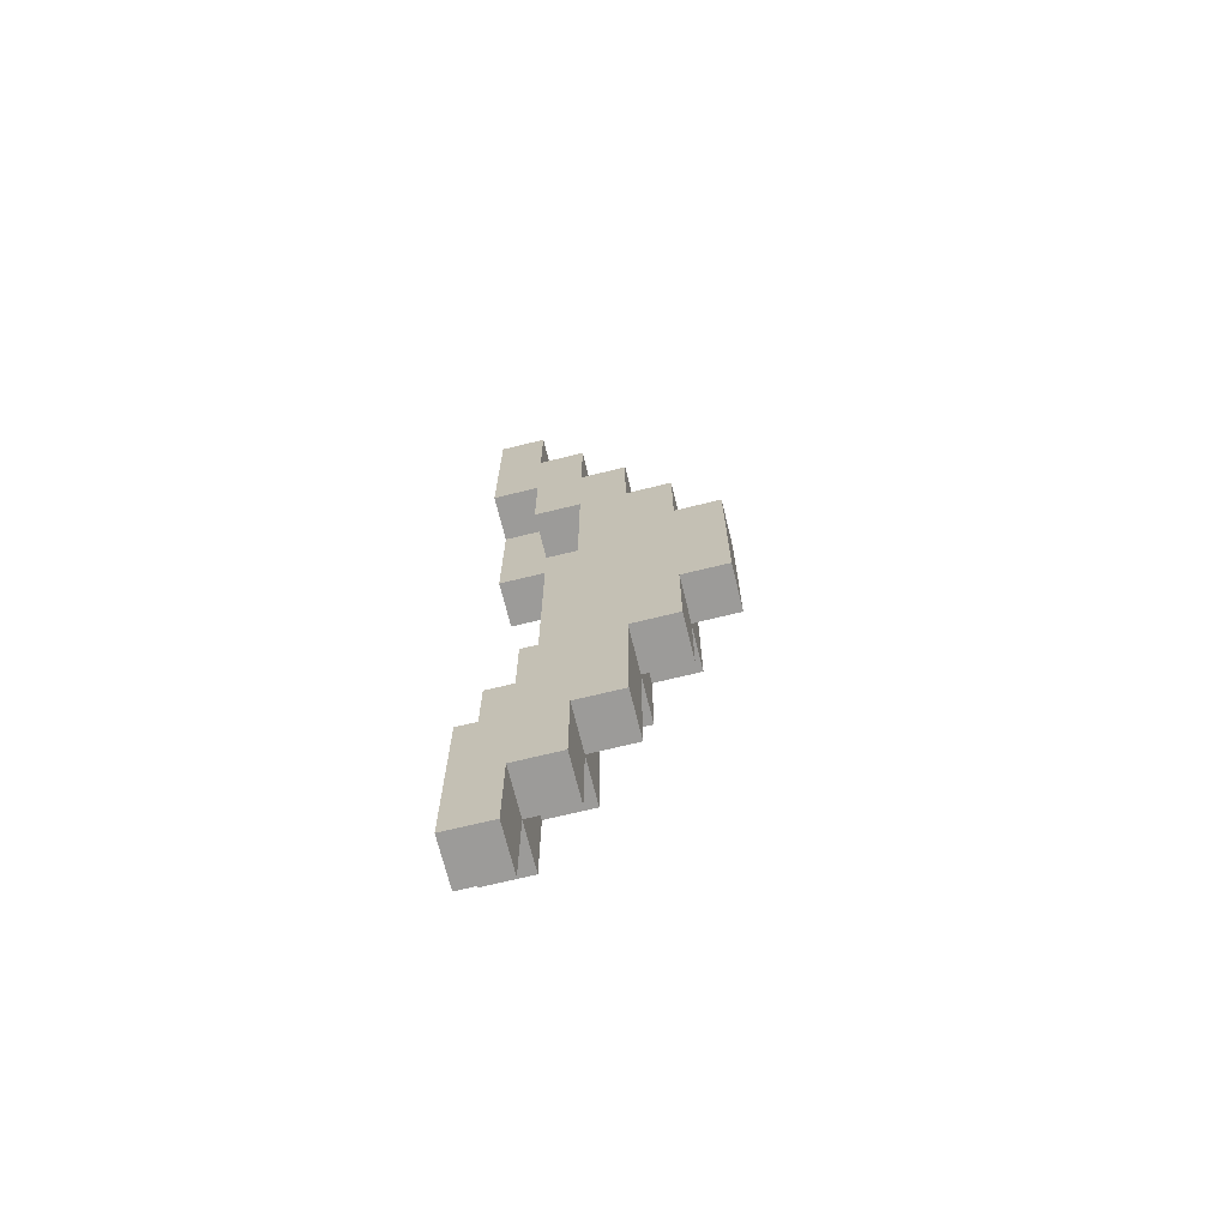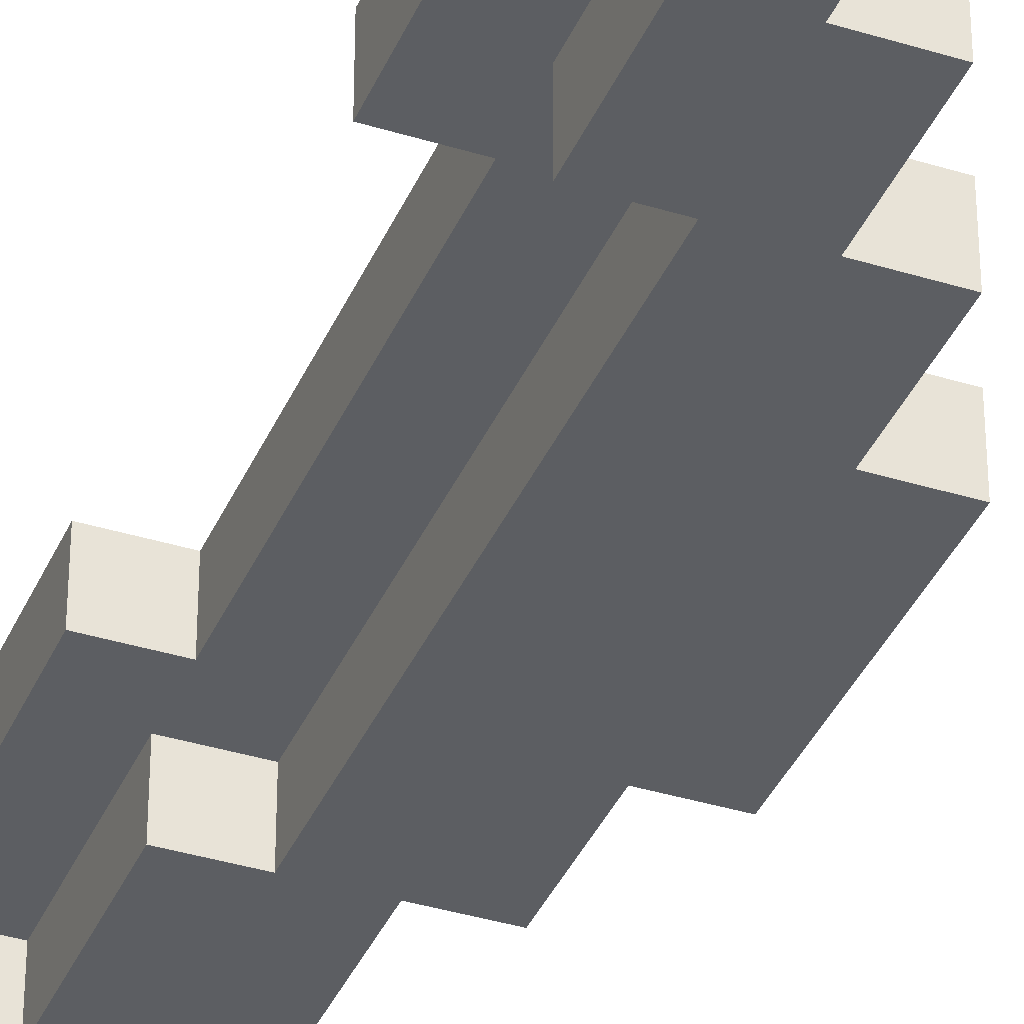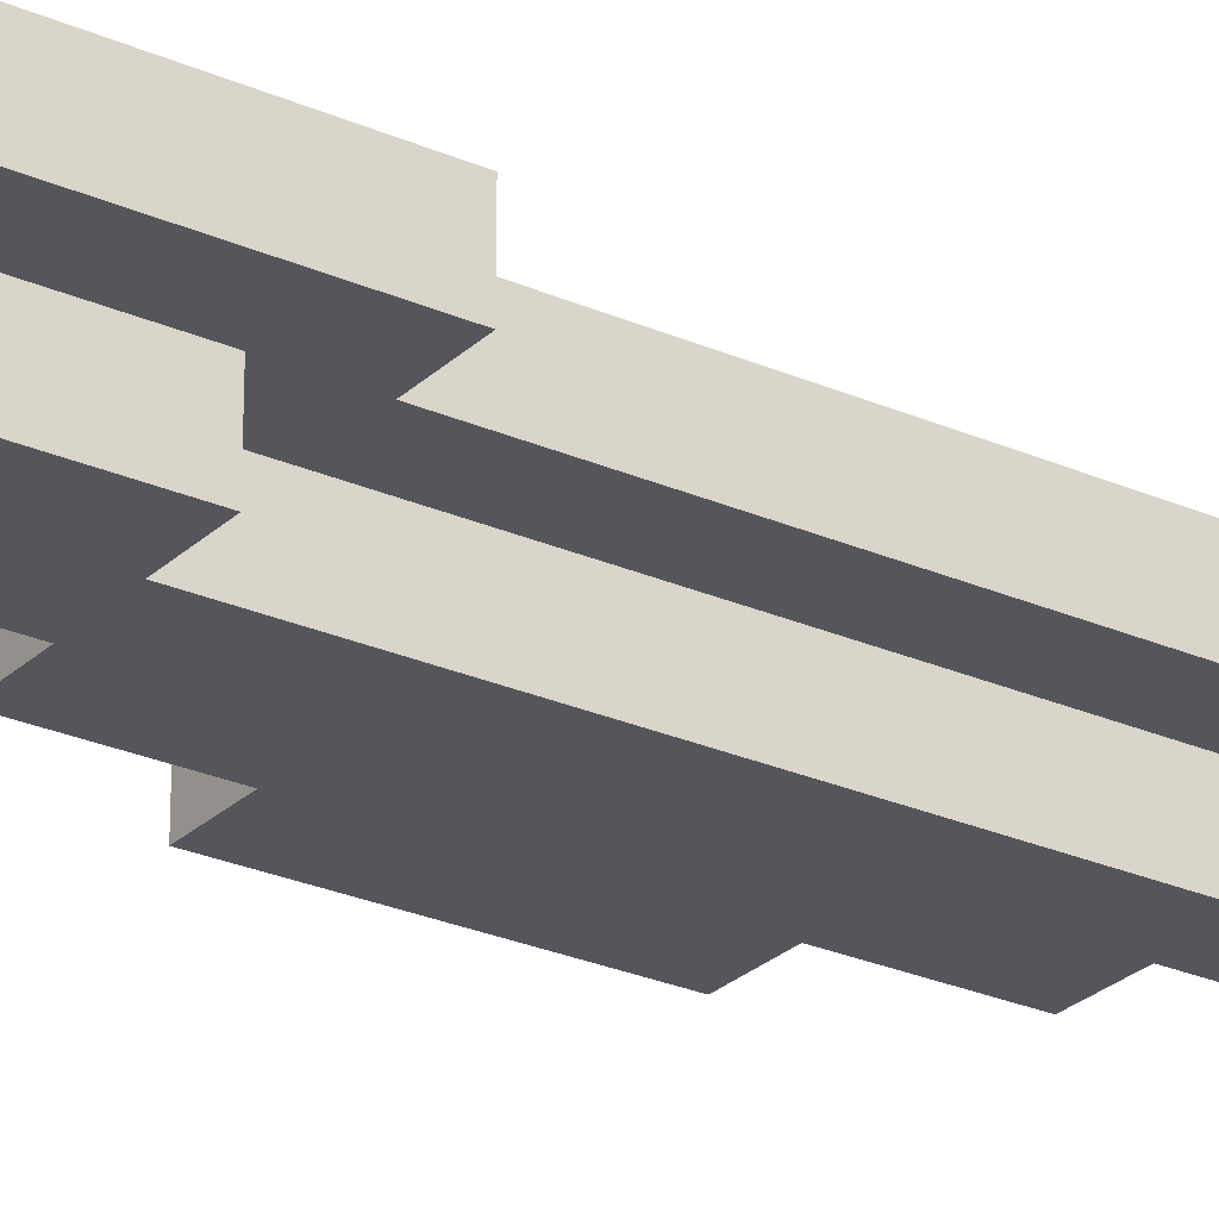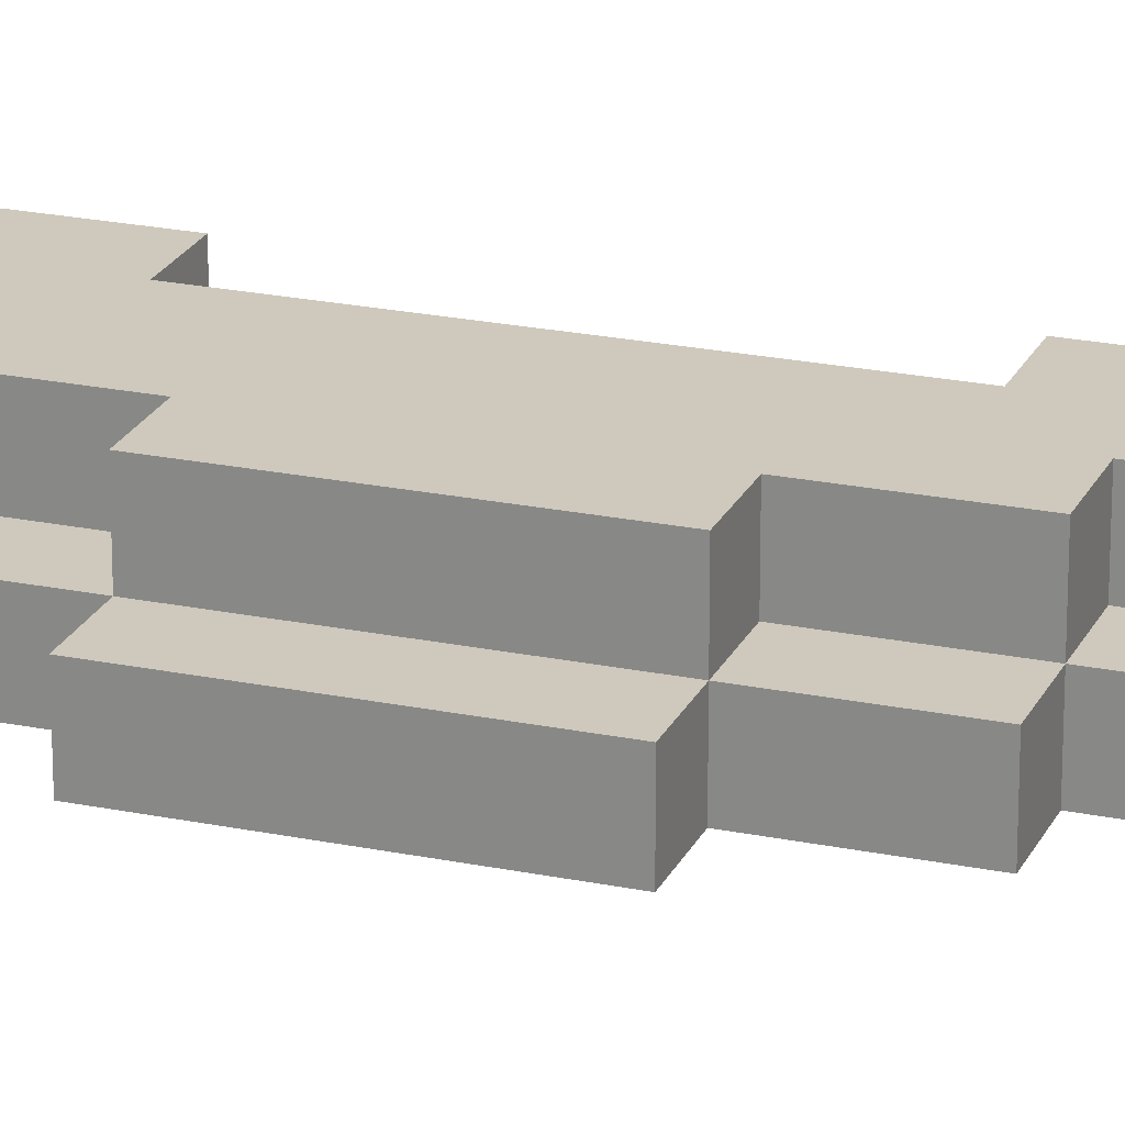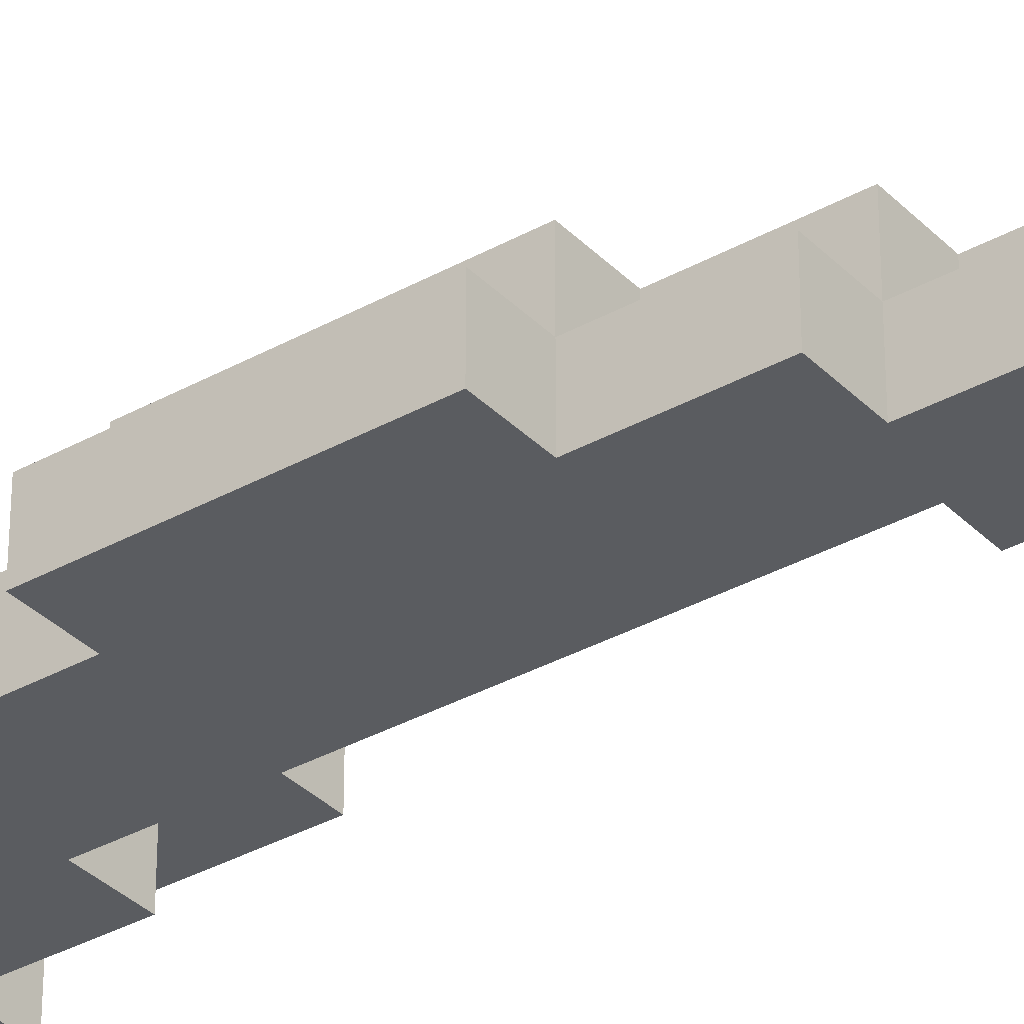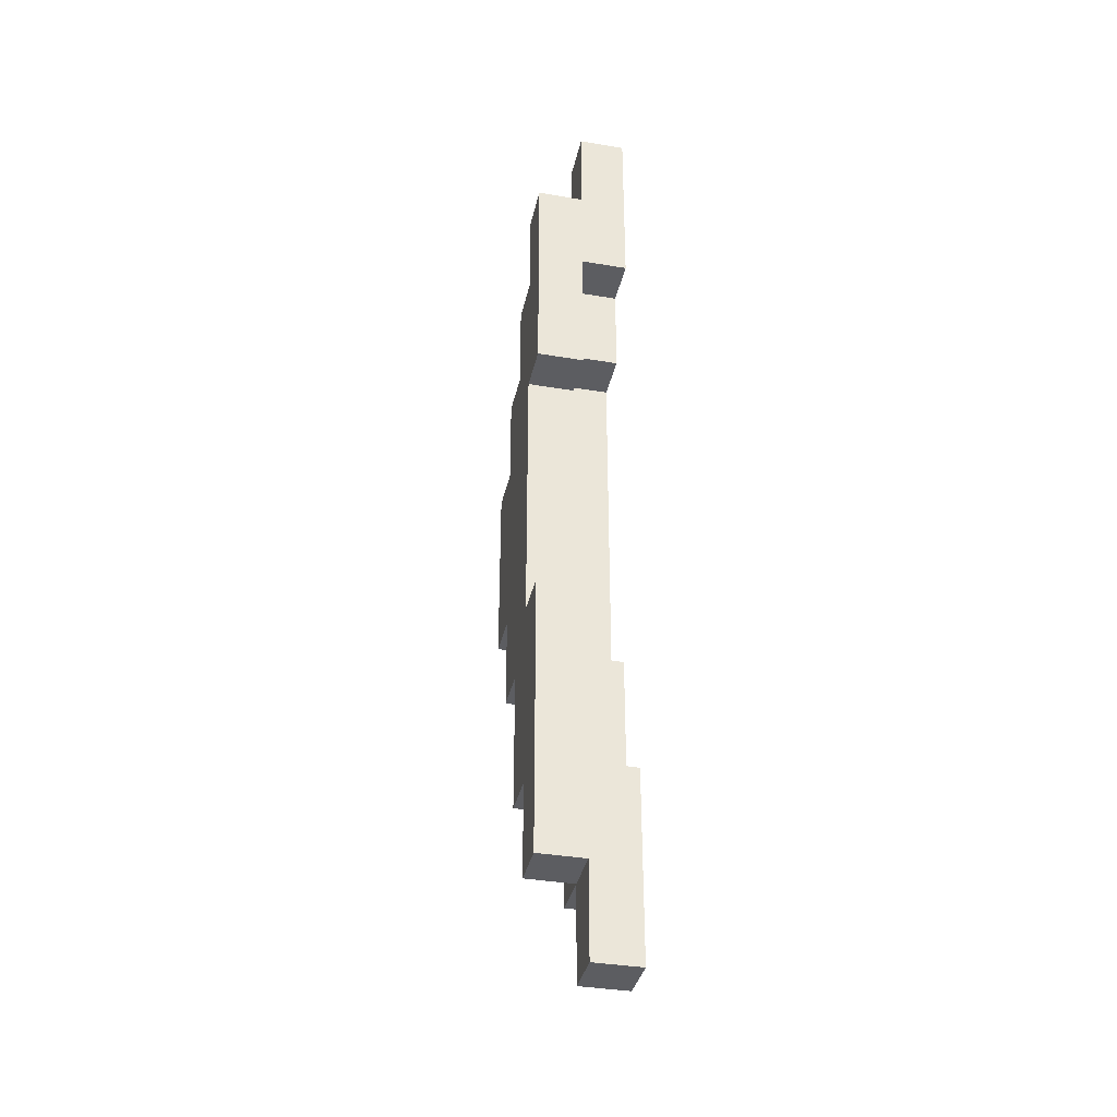
<metadata>
{"format":"obj","ext":"obj","renderer":"f3d","projection":"perspective","resolution":1024,"background":"white","views":[{"elev":-69.9,"azim":13.8,"up":"+Z"},{"elev":-37.6,"azim":-21.6,"up":"+Y"},{"elev":-26.3,"azim":-124.8,"up":"+Y"},{"elev":22.3,"azim":109.8,"up":"+Y"},{"elev":-34.4,"azim":127.0,"up":"+Y"},{"elev":-36.7,"azim":-102.4,"up":"+Z"}]}
</metadata>
<code>
o
v 11.1 6.6 -0.8
v 11.1 6.6 -1.1
v 11.1 6.6 -1.2
v 11.1 6.7 -0.8
v 11.1 6.7 -1.1
v 11.1 6.7 -1.2
v 11 6.6 -0.6
v 11 6.6 -0.8
v 11 6.6 -1.2
v 11 6.6 -1.4
v 11 6.7 -0.6
v 11 6.7 -0.8
v 11 6.7 -1
v 11 6.7 -1.1
v 11 6.7 -1.2
v 11 6.7 -1.4
v 11 6.8 -0.8
v 11 6.8 -1
v 11 6.8 -1.2
v 10.9 6.6 -0.4
v 10.9 6.6 -0.6
v 10.9 6.6 -1.4
v 10.9 6.6 -1.7
v 10.9 6.7 -0.4
v 10.9 6.7 -0.6
v 10.9 6.7 -0.8
v 10.9 6.7 -1.2
v 10.9 6.7 -1.3
v 10.9 6.7 -1.4
v 10.9 6.7 -1.7
v 10.9 6.8 -0.6
v 10.9 6.8 -0.8
v 10.9 6.8 -1.2
v 10.9 6.8 -1.3
v 10.9 6.8 -1.4
v 10.8 6.6 -0.2
v 10.8 6.6 -0.4
v 10.8 6.6 -1.7
v 10.8 6.6 -1.9
v 10.8 6.7 -0.2
v 10.8 6.7 -0.4
v 10.8 6.7 -0.6
v 10.8 6.7 -1.4
v 10.8 6.7 -1.7
v 10.8 6.7 -1.9
v 10.8 6.8 -0.4
v 10.8 6.8 -0.6
v 10.8 6.8 -1.4
v 10.8 6.8 -1.7
v 10.7 6.6 0
v 10.7 6.6 -0.1
v 10.7 6.6 -0.2
v 10.7 6.6 -1.9
v 10.7 6.6 -2.1
v 10.7 6.7 0
v 10.7 6.7 -0.1
v 10.7 6.7 -0.2
v 10.7 6.7 -0.4
v 10.7 6.7 -1.7
v 10.7 6.7 -1.9
v 10.7 6.7 -2.1
v 10.7 6.8 -0.2
v 10.7 6.8 -0.4
v 10.7 6.8 -1.7
v 10.7 6.8 -1.9
v 10.8 6.6 -0.6
v 10.8 6.6 -1.4
v 10.8 6.7 -0.6
v 10.8 6.7 -1.4
v 10.7 6.6 -0.4
v 10.7 6.6 -0.6
v 10.7 6.6 -1.4
v 10.7 6.6 -1.7
v 10.7 6.7 -0.4
v 10.7 6.7 -0.6
v 10.7 6.7 -0.7
v 10.7 6.7 -1.3
v 10.7 6.7 -1.4
v 10.7 6.7 -1.7
v 10.7 6.8 -0.7
v 10.7 6.8 -1.3
v 10.6 6.6 0
v 10.6 6.6 -0.1
v 10.6 6.6 -0.2
v 10.6 6.6 -0.4
v 10.6 6.6 -1.7
v 10.6 6.6 -1.9
v 10.6 6.6 -2.1
v 10.6 6.7 0
v 10.6 6.7 -0.1
v 10.6 6.7 -0.2
v 10.6 6.7 -0.4
v 10.6 6.7 -0.7
v 10.6 6.7 -1.3
v 10.6 6.7 -1.7
v 10.6 6.7 -1.9
v 10.6 6.7 -2.1
v 10.6 6.8 -0.2
v 10.6 6.8 -0.7
v 10.6 6.8 -1.3
v 10.6 6.8 -1.9
v 10.7 6.6 0
v 10.7 6.7 0
v 10.6 6.6 0
v 10.6 6.7 0
v 10.8 6.6 -0.2
v 10.8 6.7 -0.2
v 10.7 6.6 -0.2
v 10.7 6.7 -0.2
v 10.7 6.8 -0.2
v 10.6 6.7 -0.2
v 10.6 6.8 -0.2
v 10.9 6.6 -0.4
v 10.9 6.7 -0.4
v 10.8 6.6 -0.4
v 10.8 6.7 -0.4
v 10.8 6.8 -0.4
v 10.7 6.7 -0.4
v 10.7 6.8 -0.4
v 11 6.6 -0.6
v 11 6.7 -0.6
v 10.9 6.6 -0.6
v 10.9 6.7 -0.6
v 10.9 6.8 -0.6
v 10.8 6.7 -0.6
v 10.8 6.8 -0.6
v 11.1 6.6 -0.8
v 11.1 6.7 -0.8
v 11 6.6 -0.8
v 11 6.7 -0.8
v 11 6.8 -0.8
v 10.9 6.7 -0.8
v 10.9 6.8 -0.8
v 10.7 6.7 -1.3
v 10.7 6.8 -1.3
v 10.6 6.7 -1.3
v 10.6 6.8 -1.3
v 10.8 6.6 -1.4
v 10.8 6.7 -1.4
v 10.7 6.6 -1.4
v 10.7 6.7 -1.4
v 10.7 6.6 -1.7
v 10.7 6.7 -1.7
v 10.6 6.6 -1.7
v 10.6 6.7 -1.7
v 10.7 6.6 -0.4
v 10.7 6.7 -0.4
v 10.6 6.6 -0.4
v 10.6 6.7 -0.4
v 10.8 6.6 -0.6
v 10.8 6.7 -0.6
v 10.7 6.6 -0.6
v 10.7 6.7 -0.6
v 10.7 6.7 -0.7
v 10.7 6.8 -0.7
v 10.6 6.7 -0.7
v 10.6 6.8 -0.7
v 11.1 6.6 -1.2
v 11.1 6.7 -1.2
v 11 6.6 -1.2
v 11 6.7 -1.2
v 11 6.8 -1.2
v 10.9 6.7 -1.2
v 10.9 6.8 -1.2
v 11 6.6 -1.4
v 11 6.7 -1.4
v 10.9 6.6 -1.4
v 10.9 6.7 -1.4
v 10.9 6.8 -1.4
v 10.8 6.7 -1.4
v 10.8 6.8 -1.4
v 10.9 6.6 -1.7
v 10.9 6.7 -1.7
v 10.8 6.6 -1.7
v 10.8 6.7 -1.7
v 10.8 6.8 -1.7
v 10.7 6.7 -1.7
v 10.7 6.8 -1.7
v 10.8 6.6 -1.9
v 10.8 6.7 -1.9
v 10.7 6.6 -1.9
v 10.7 6.7 -1.9
v 10.7 6.8 -1.9
v 10.6 6.7 -1.9
v 10.6 6.8 -1.9
v 10.7 6.6 -2.1
v 10.7 6.7 -2.1
v 10.6 6.6 -2.1
v 10.6 6.7 -2.1
v 10.7 6.6 0
v 10.6 6.6 0
v 10.7 6.6 -0.1
v 10.6 6.6 -0.1
v 10.8 6.6 -0.2
v 10.7 6.6 -0.2
v 10.6 6.6 -0.2
v 10.9 6.6 -0.4
v 10.8 6.6 -0.4
v 10.7 6.6 -0.4
v 10.6 6.6 -0.4
v 11 6.6 -0.6
v 10.9 6.6 -0.6
v 10.8 6.6 -0.6
v 10.7 6.6 -0.6
v 11.1 6.6 -0.8
v 11 6.6 -0.8
v 10.9 6.6 -0.8
v 11.1 6.6 -1.1
v 11 6.6 -1.1
v 11.1 6.6 -1.2
v 11 6.6 -1.2
v 10.9 6.6 -1.2
v 11 6.6 -1.4
v 10.9 6.6 -1.4
v 10.8 6.6 -1.4
v 10.7 6.6 -1.4
v 10.9 6.6 -1.7
v 10.8 6.6 -1.7
v 10.7 6.6 -1.7
v 10.6 6.6 -1.7
v 10.8 6.6 -1.9
v 10.7 6.6 -1.9
v 10.6 6.6 -1.9
v 10.7 6.6 -2.1
v 10.6 6.6 -2.1
v 10.7 6.7 -0.4
v 10.6 6.7 -0.4
v 10.8 6.7 -0.6
v 10.7 6.7 -0.6
v 10.7 6.7 -0.7
v 10.6 6.7 -0.7
v 10.7 6.7 -1.3
v 10.6 6.7 -1.3
v 10.8 6.7 -1.4
v 10.7 6.7 -1.4
v 10.7 6.7 -1.7
v 10.6 6.7 -1.7
v 10.7 6.7 0
v 10.6 6.7 0
v 10.7 6.7 -0.1
v 10.6 6.7 -0.1
v 10.8 6.7 -0.2
v 10.7 6.7 -0.2
v 10.6 6.7 -0.2
v 10.9 6.7 -0.4
v 10.8 6.7 -0.4
v 10.7 6.7 -0.4
v 11 6.7 -0.6
v 10.9 6.7 -0.6
v 10.8 6.7 -0.6
v 11.1 6.7 -0.8
v 11 6.7 -0.8
v 10.9 6.7 -0.8
v 11 6.7 -1
v 11.1 6.7 -1.1
v 11 6.7 -1.1
v 11.1 6.7 -1.2
v 11 6.7 -1.2
v 10.9 6.7 -1.2
v 10.9 6.7 -1.3
v 11 6.7 -1.4
v 10.9 6.7 -1.4
v 10.8 6.7 -1.4
v 10.9 6.7 -1.7
v 10.8 6.7 -1.7
v 10.7 6.7 -1.7
v 10.8 6.7 -1.9
v 10.7 6.7 -1.9
v 10.6 6.7 -1.9
v 10.7 6.7 -2.1
v 10.6 6.7 -2.1
v 10.7 6.8 -0.2
v 10.6 6.8 -0.2
v 10.8 6.8 -0.4
v 10.7 6.8 -0.4
v 10.9 6.8 -0.6
v 10.8 6.8 -0.6
v 10.7 6.8 -0.7
v 10.6 6.8 -0.7
v 11 6.8 -0.8
v 10.9 6.8 -0.8
v 11 6.8 -1
v 10.9 6.8 -1
v 11 6.8 -1.2
v 10.9 6.8 -1.2
v 10.9 6.8 -1.3
v 10.8 6.8 -1.3
v 10.7 6.8 -1.3
v 10.6 6.8 -1.3
v 10.9 6.8 -1.4
v 10.8 6.8 -1.4
v 10.8 6.8 -1.7
v 10.7 6.8 -1.7
v 10.7 6.8 -1.9
v 10.6 6.8 -1.9
f 1 2 4
f 2 3 5
f 4 2 5
f 5 3 6
f 7 8 11
f 11 8 12
f 9 10 15
f 15 10 16
f 12 13 17
f 13 14 18
f 17 13 18
f 14 15 18
f 18 15 19
f 20 21 24
f 24 21 25
f 22 23 29
f 29 23 30
f 25 26 31
f 31 26 32
f 27 28 33
f 28 29 34
f 33 28 34
f 34 29 35
f 36 37 40
f 40 37 41
f 38 39 44
f 44 39 45
f 41 42 46
f 46 42 47
f 43 44 48
f 48 44 49
f 50 51 55
f 51 52 56
f 55 51 56
f 56 52 57
f 53 54 60
f 60 54 61
f 57 58 62
f 62 58 63
f 59 60 64
f 64 60 65
f 68 67 66
f 69 67 68
f 74 71 70
f 75 71 74
f 78 73 72
f 79 73 78
f 80 77 76
f 81 77 80
f 89 83 82
f 90 84 83
f 90 83 89
f 91 85 84
f 91 84 90
f 92 85 91
f 95 87 86
f 96 88 87
f 96 87 95
f 97 88 96
f 98 93 92
f 98 92 91
f 99 93 98
f 100 95 94
f 100 96 95
f 101 96 100
f 102 103 104
f 104 103 105
f 106 107 108
f 108 107 109
f 109 110 111
f 111 110 112
f 113 114 115
f 115 114 116
f 116 117 118
f 118 117 119
f 120 121 122
f 122 121 123
f 123 124 125
f 125 124 126
f 127 128 129
f 129 128 130
f 130 131 132
f 132 131 133
f 134 135 136
f 136 135 137
f 138 139 140
f 140 139 141
f 142 143 144
f 144 143 145
f 148 147 146
f 149 147 148
f 152 151 150
f 153 151 152
f 156 155 154
f 157 155 156
f 160 159 158
f 161 159 160
f 163 162 161
f 164 162 163
f 167 166 165
f 168 166 167
f 170 169 168
f 171 169 170
f 174 173 172
f 175 173 174
f 177 176 175
f 178 176 177
f 181 180 179
f 182 180 181
f 184 183 182
f 185 183 184
f 188 187 186
f 189 187 188
f 190 191 192
f 192 191 193
f 192 193 195
f 195 193 196
f 194 195 198
f 195 196 199
f 198 195 199
f 199 196 200
f 197 198 202
f 198 199 203
f 202 198 203
f 203 199 204
f 201 202 206
f 202 203 207
f 206 202 207
f 205 206 208
f 206 207 209
f 208 206 209
f 208 209 210
f 209 207 211
f 210 209 211
f 207 203 212
f 211 207 212
f 211 212 213
f 212 203 214
f 213 212 214
f 214 203 215
f 214 215 217
f 215 216 218
f 217 215 218
f 218 216 219
f 218 219 221
f 219 220 222
f 221 219 222
f 222 220 223
f 222 223 224
f 224 223 225
f 226 227 229
f 229 227 230
f 228 229 230
f 230 227 231
f 228 230 232
f 228 232 234
f 232 233 234
f 234 233 235
f 235 233 236
f 236 233 237
f 240 239 238
f 241 239 240
f 243 241 240
f 244 241 243
f 246 243 242
f 247 243 246
f 249 246 245
f 250 246 249
f 252 249 248
f 253 249 252
f 254 252 251
f 255 254 251
f 256 254 255
f 257 256 255
f 258 256 257
f 260 259 258
f 261 260 258
f 262 260 261
f 264 263 262
f 265 263 264
f 267 266 265
f 268 266 267
f 270 269 268
f 271 269 270
f 275 273 272
f 277 275 274
f 278 273 275
f 278 277 276
f 278 275 277
f 279 273 278
f 281 278 276
f 282 281 280
f 283 278 281
f 283 281 282
f 284 283 282
f 285 278 283
f 285 283 284
f 286 278 285
f 287 278 286
f 288 278 287
f 290 287 286
f 291 289 288
f 291 287 290
f 291 288 287
f 292 289 291
f 293 289 292
f 294 289 293
f 295 289 294

</code>
